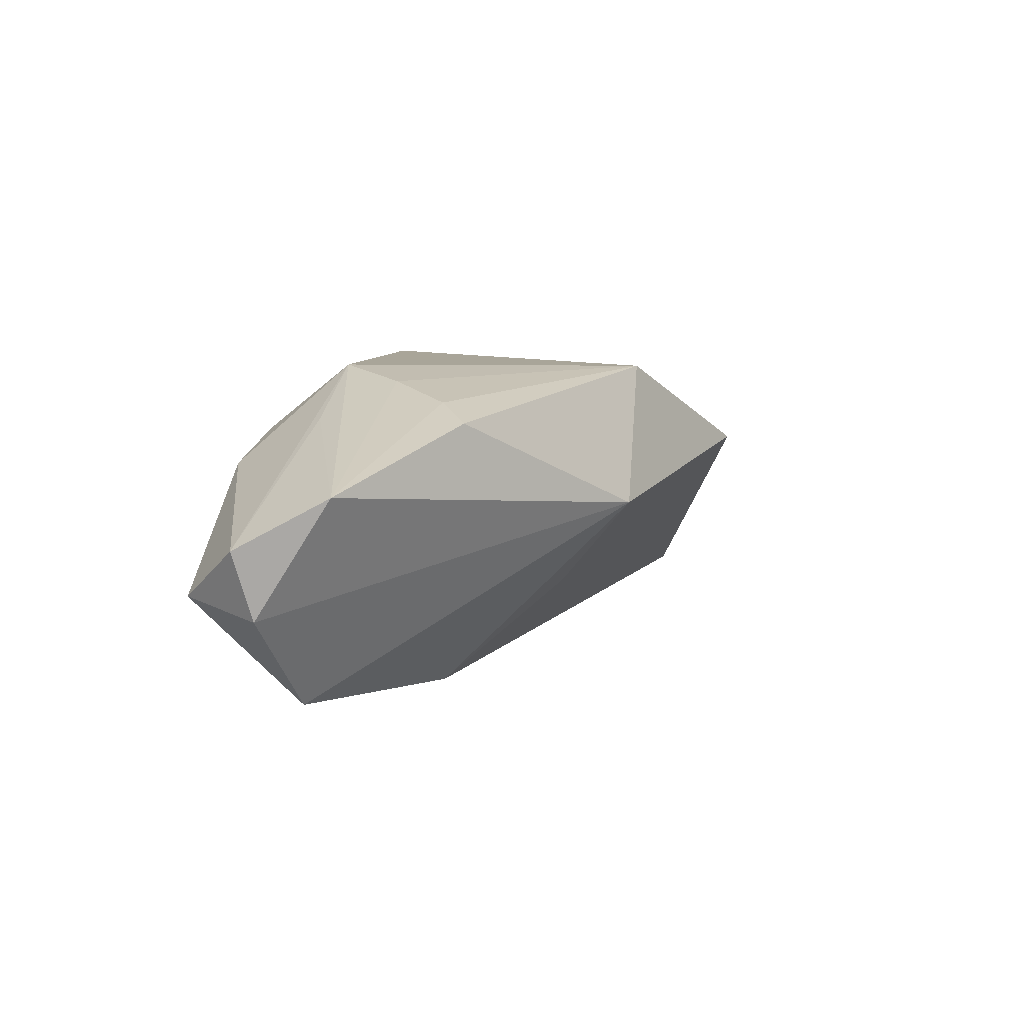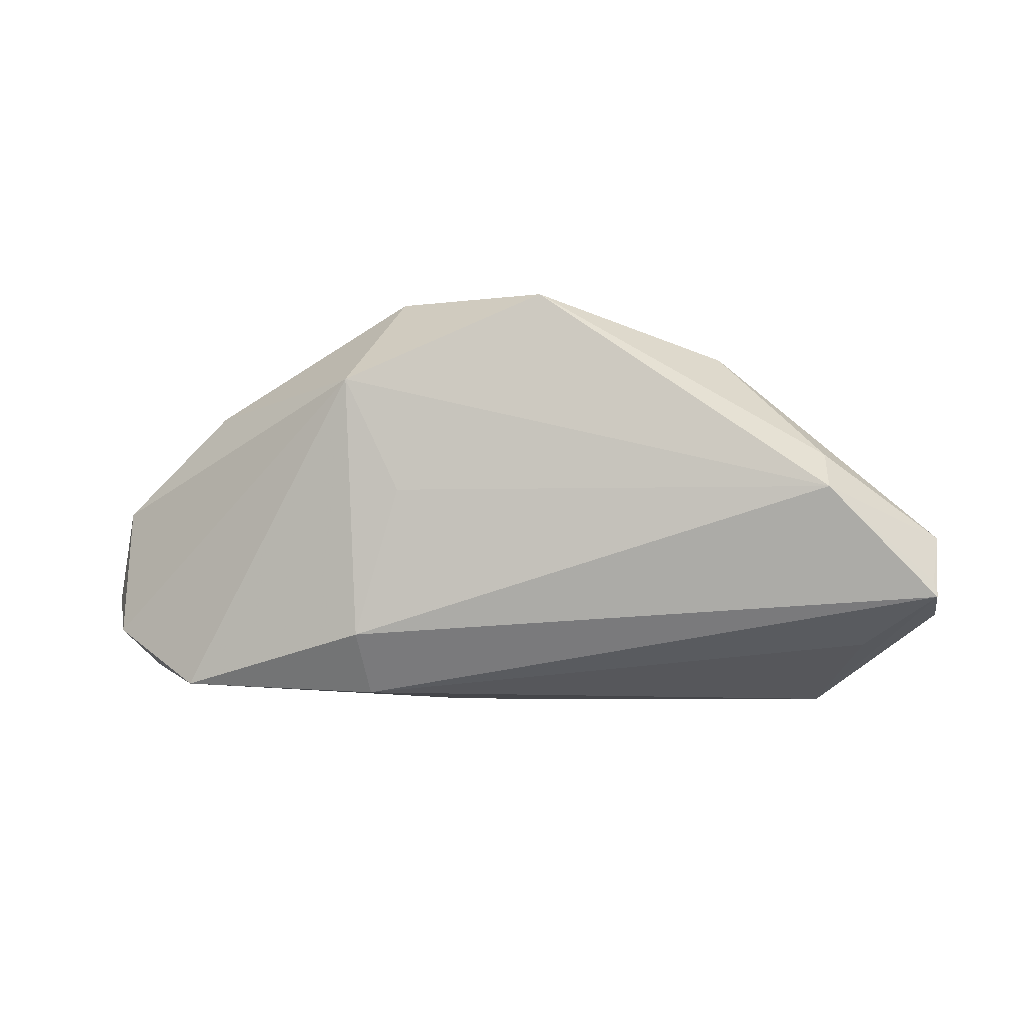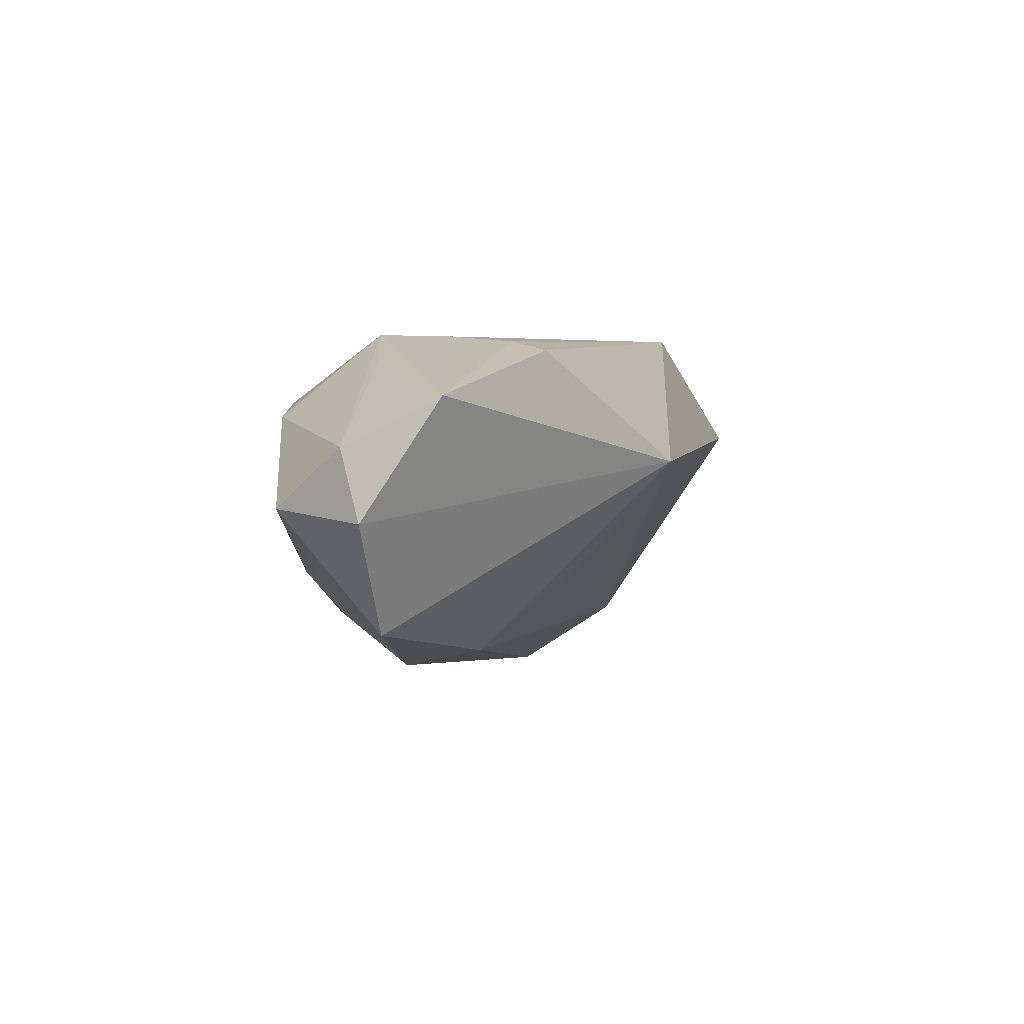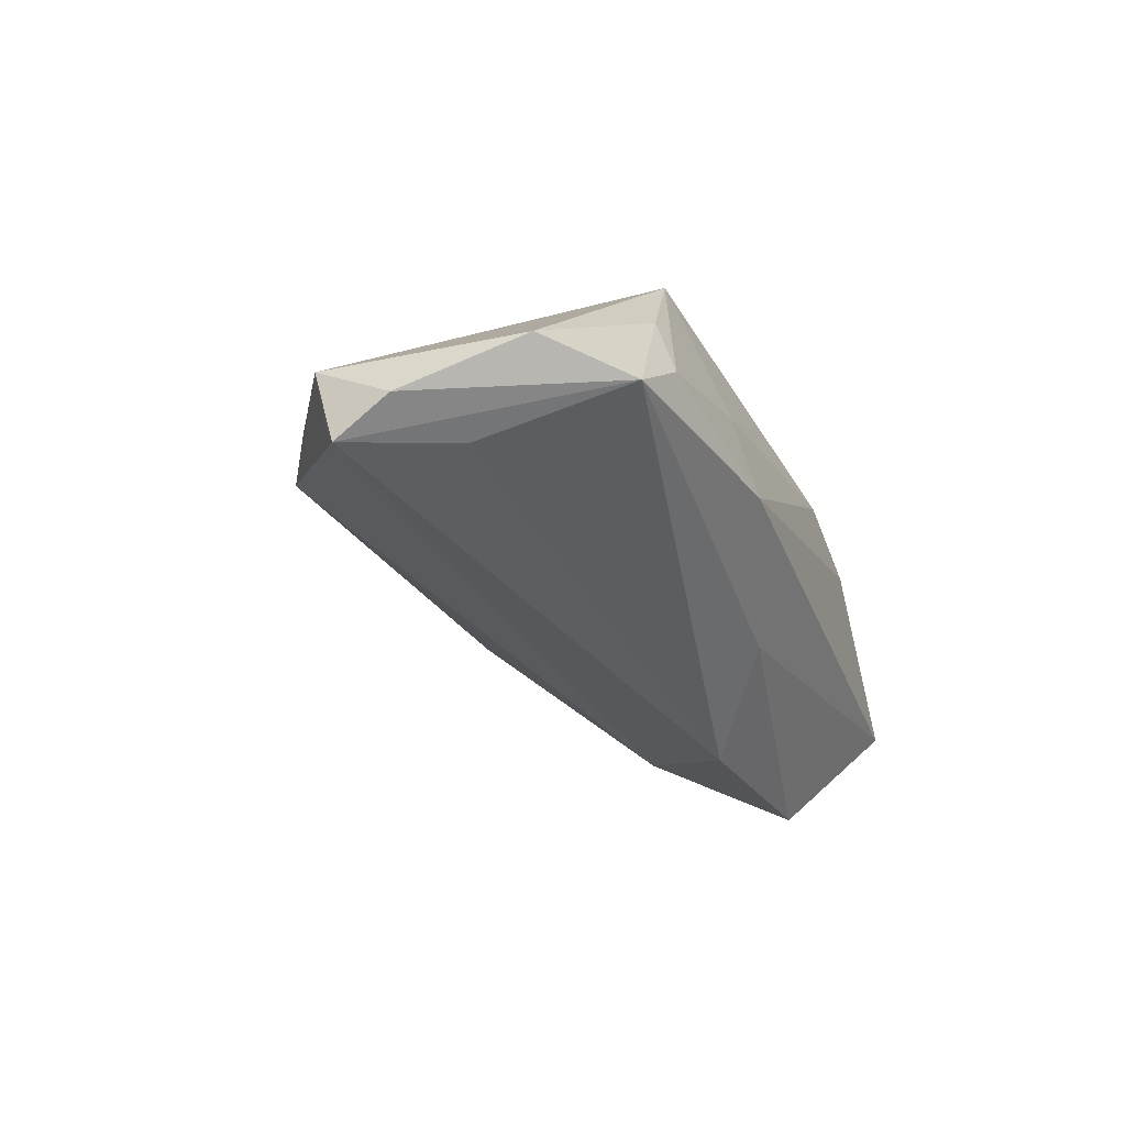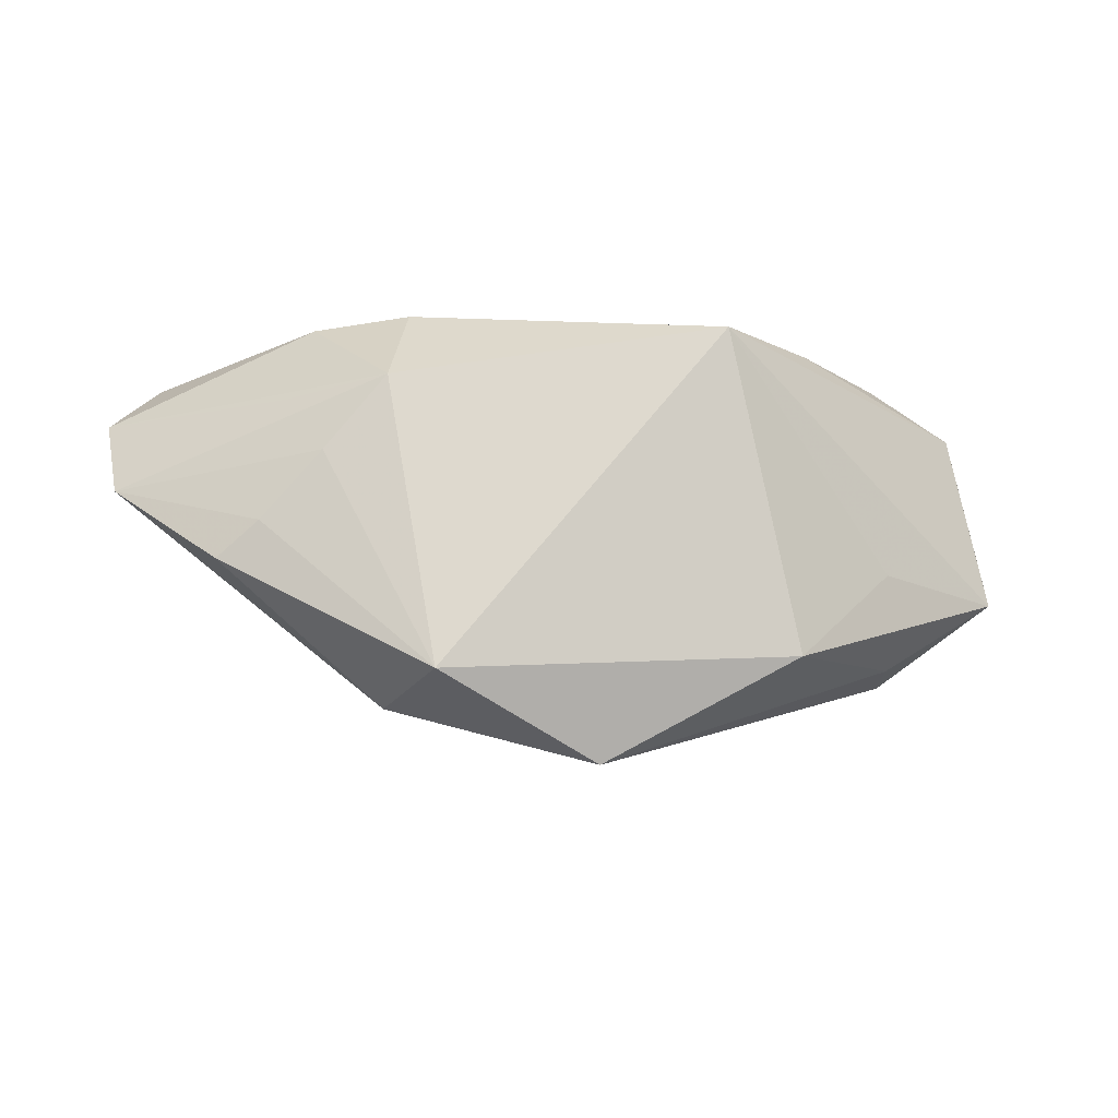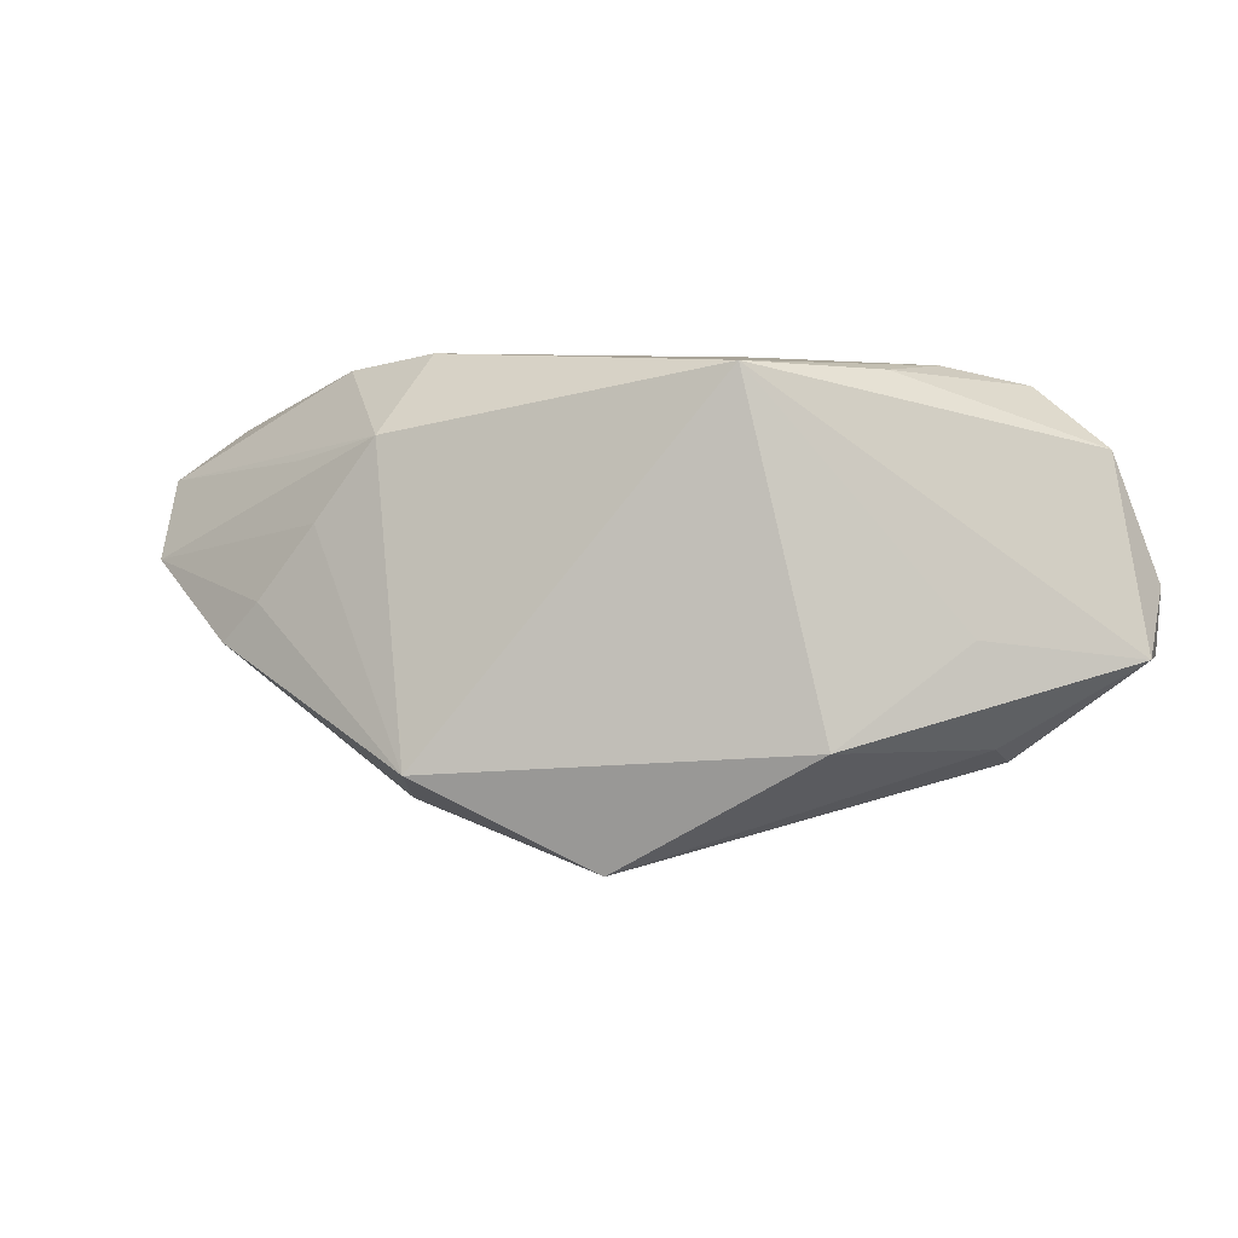
<metadata>
{"format":"obj","ext":"obj","renderer":"f3d","projection":"perspective","resolution":1024,"background":"white","views":[{"elev":7.4,"azim":-78.9,"up":"+Z"},{"elev":-47.1,"azim":-1.5,"up":"+Z"},{"elev":-4.8,"azim":-92.2,"up":"+Z"},{"elev":-34.4,"azim":110.0,"up":"+Z"},{"elev":71.5,"azim":-3.8,"up":"+Z"},{"elev":-11.1,"azim":22.7,"up":"+Y"}]}
</metadata>
<code>
v -0.03029 0.00374 0.02013
v 0.0175 0.02311 0.002321
v 0.002264 -0.03736 0.01067
v 0.0226 0.01653 0.02181
v -0.03197 0.02543 0.008997
v -0.02286 -0.0008313 -0.02148
v 0.04256 -0.02316 -0.006342
v 0.04227 -0.02367 -0.01345
v 0.04658 0.02052 -0.01313
v -0.05522 0.0241 -0.00514
v 0.04997 0.001518 -0.01941
v 0.02899 -0.02525 0.01176
v 0.04286 -0.01216 0.001965
v -0.01887 0.02501 0.01269
v 0.03454 0.01869 0.005495
v -0.02509 -0.02662 0.004065
v 0.05921 -0.01313 -0.01238
v 0.05601 0.01131 -0.01102
v -0.06134 0.0163 0.001577
v -0.05955 0.01413 -0.0073
v 0.05969 -0.003579 -0.01809
v -0.04477 -0.008544 0.01587
v -0.007128 0.0188 -0.01581
v 0.03759 0.02192 -0.005416
v -0.02082 0.009102 -0.02351
v -0.05919 0.004427 0.007988
v -0.04758 0.01178 -0.02002
v -0.03535 0.01289 0.01544
v -0.03887 -0.004459 0.018
v -0.02153 0.01292 0.02181
v 0.01528 0.02543 -0.008918
v 0.05776 -0.01182 -0.01977
v -0.01731 -0.02647 0.02181
v 0.05808 -0.01095 -0.02185
v -0.01737 -0.0164 -0.007903
f 33 4 30
f 12 4 33
f 19 30 5
f 18 4 17
f 17 4 13
f 13 12 17
f 4 12 13
f 3 12 33
f 4 18 15
f 15 18 9
f 28 30 19
f 19 26 28
f 28 26 30
f 19 5 10
f 9 18 21
f 21 18 17
f 6 27 25
f 9 11 25
f 16 27 6
f 16 3 33
f 4 2 14
f 14 30 4
f 14 5 30
f 31 10 5
f 5 14 31
f 31 14 2
f 30 26 1
f 26 29 1
f 33 30 1
f 1 29 33
f 19 10 20
f 20 10 27
f 20 26 19
f 20 16 26
f 27 16 20
f 3 16 8
f 22 16 33
f 26 16 22
f 33 29 22
f 22 29 26
f 9 31 24
f 24 31 2
f 24 15 9
f 24 2 4
f 4 15 24
f 27 10 23
f 10 31 23
f 23 25 27
f 9 25 23
f 23 31 9
f 35 16 6
f 6 8 35
f 35 8 16
f 34 8 6
f 6 25 34
f 34 21 17
f 34 25 11
f 34 11 9
f 9 21 34
f 12 3 7
f 3 8 7
f 17 12 7
f 7 8 17
f 17 8 32
f 32 34 17
f 8 34 32

</code>
